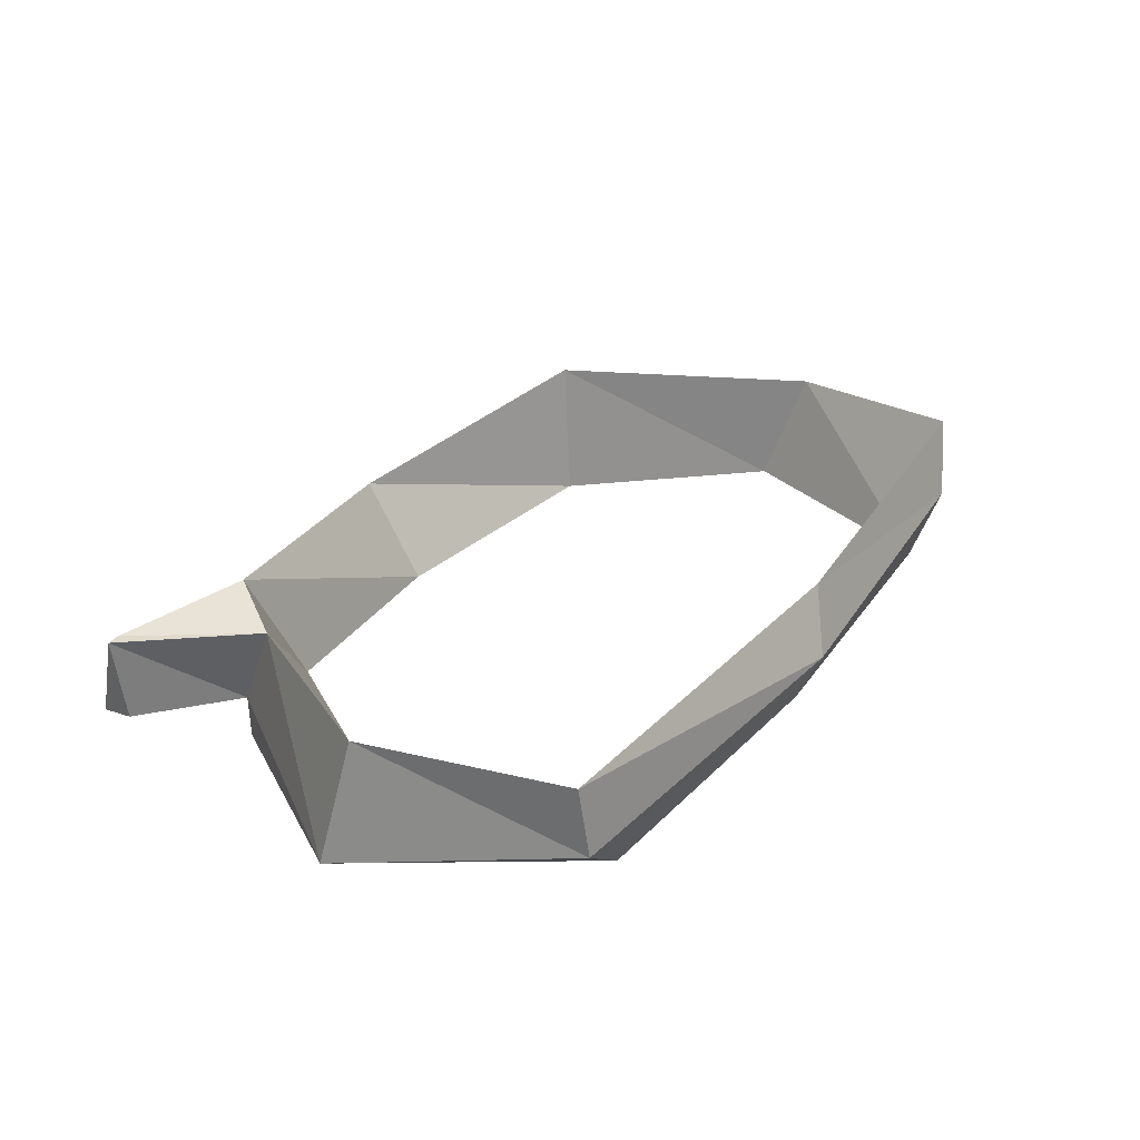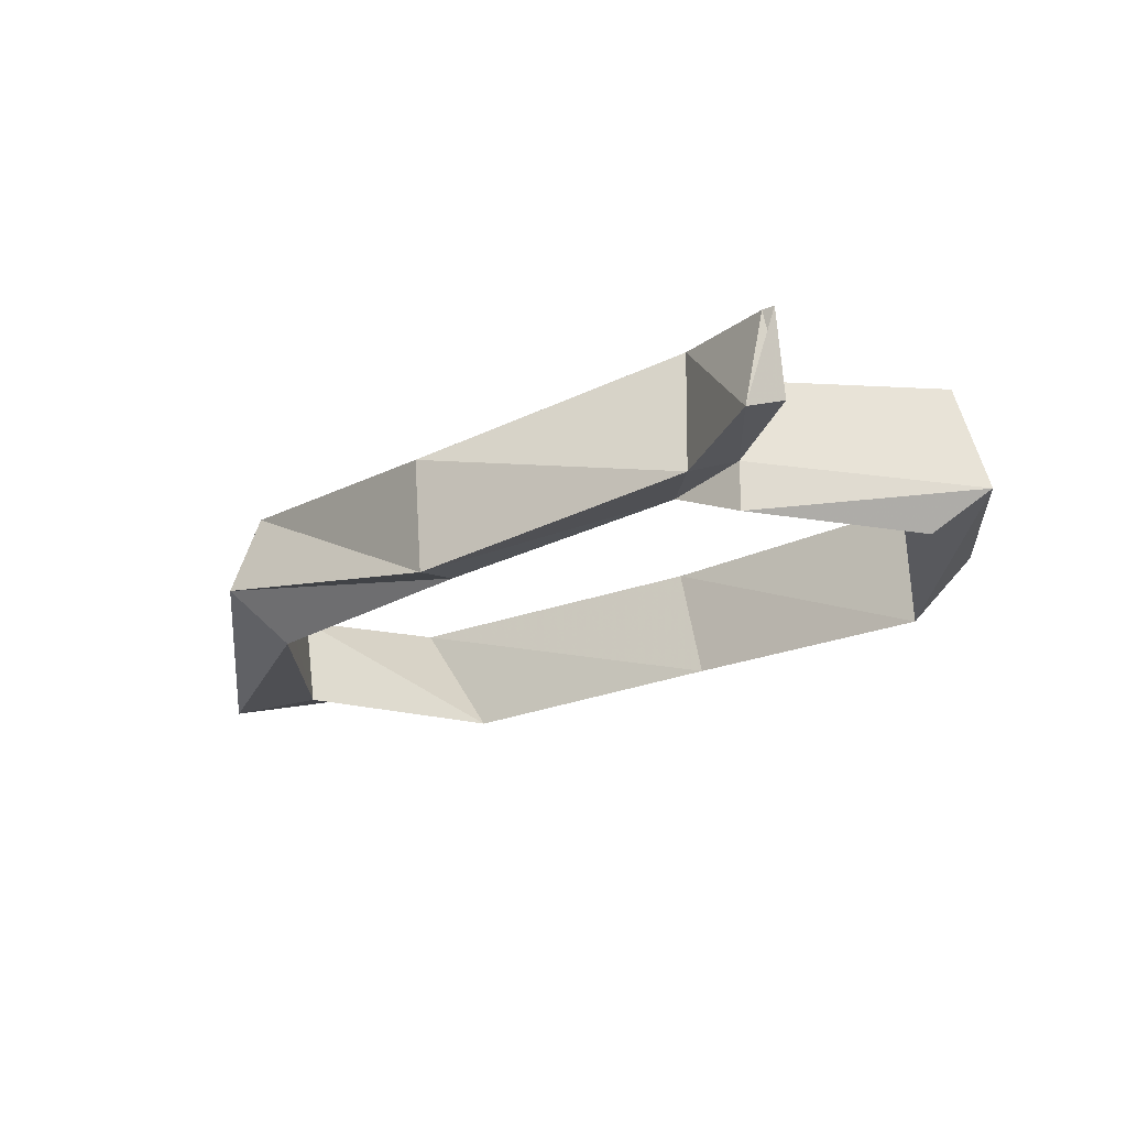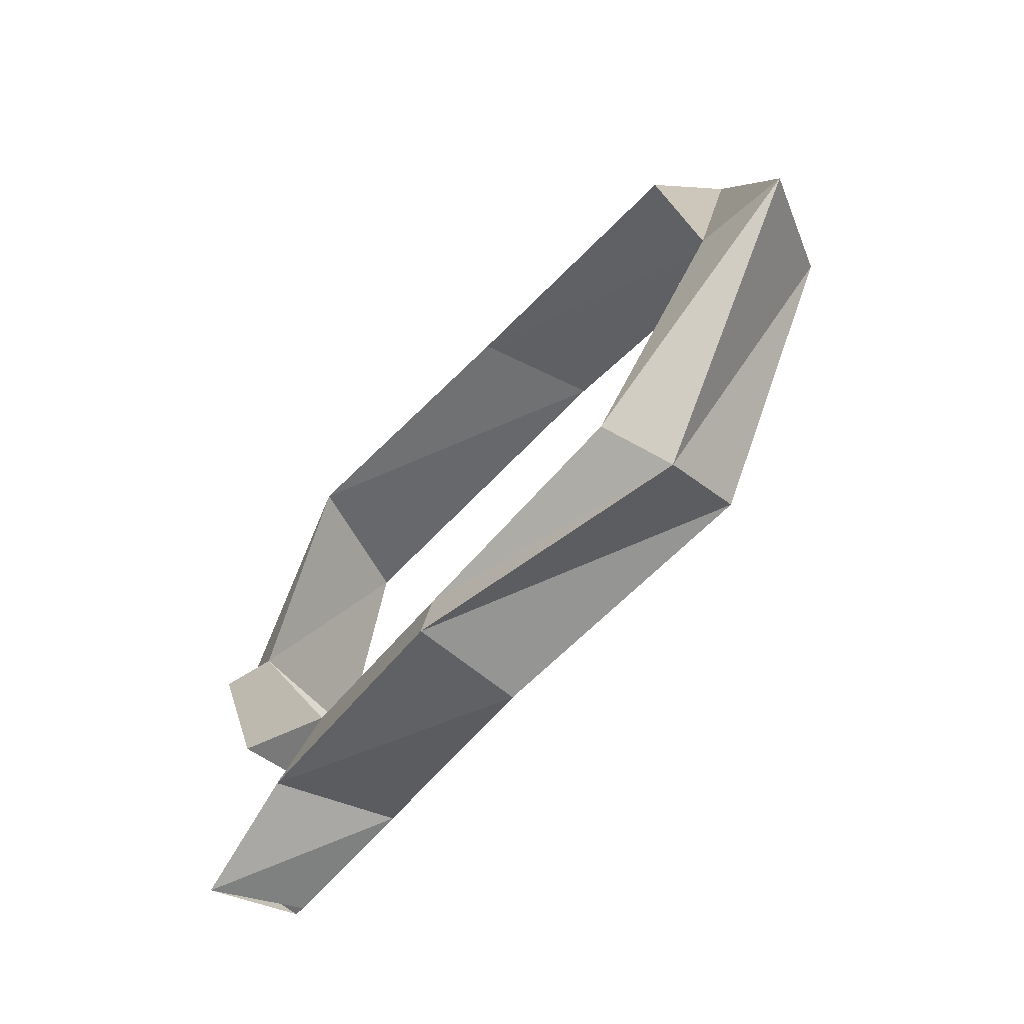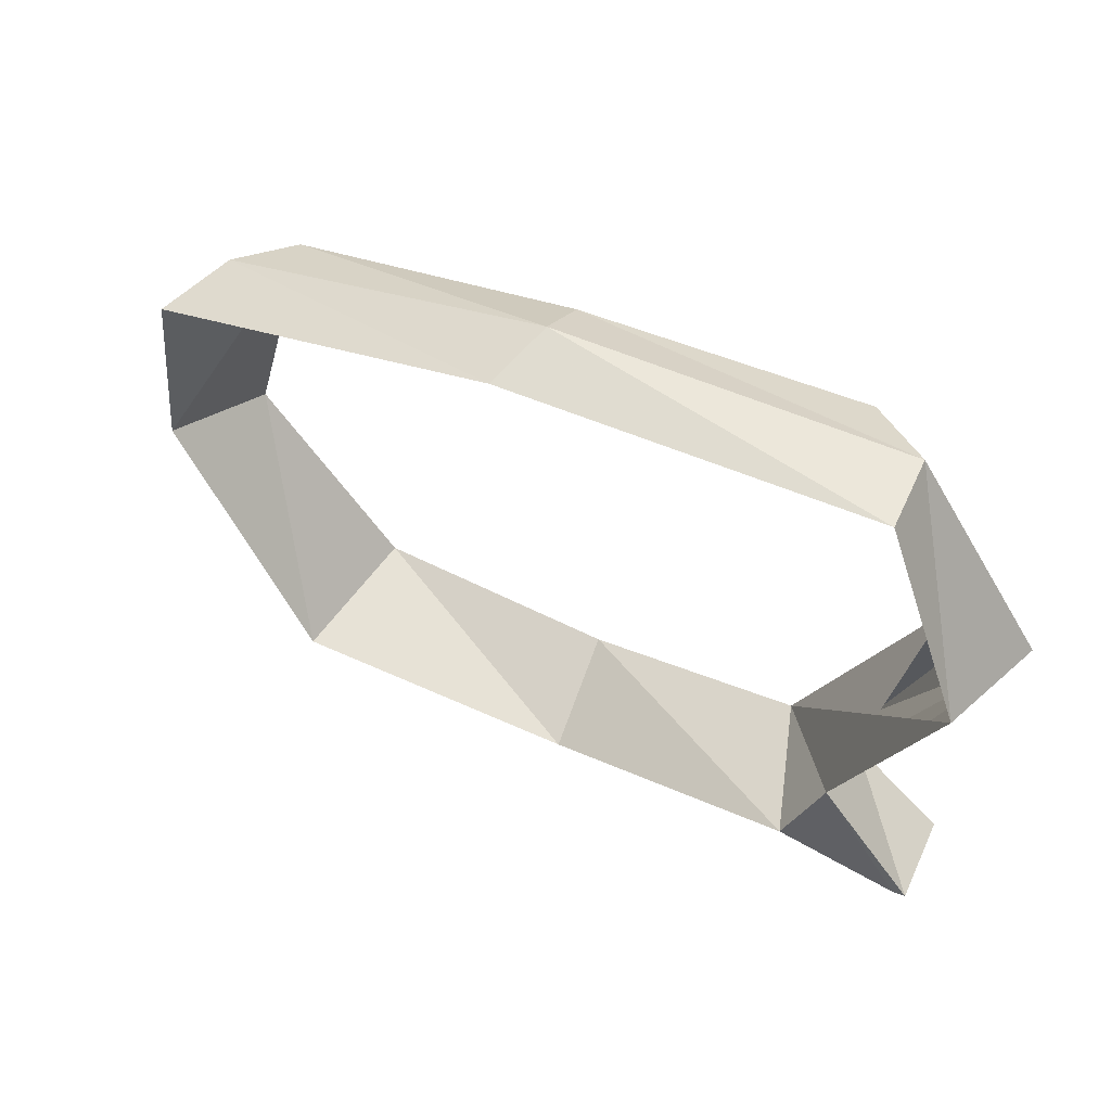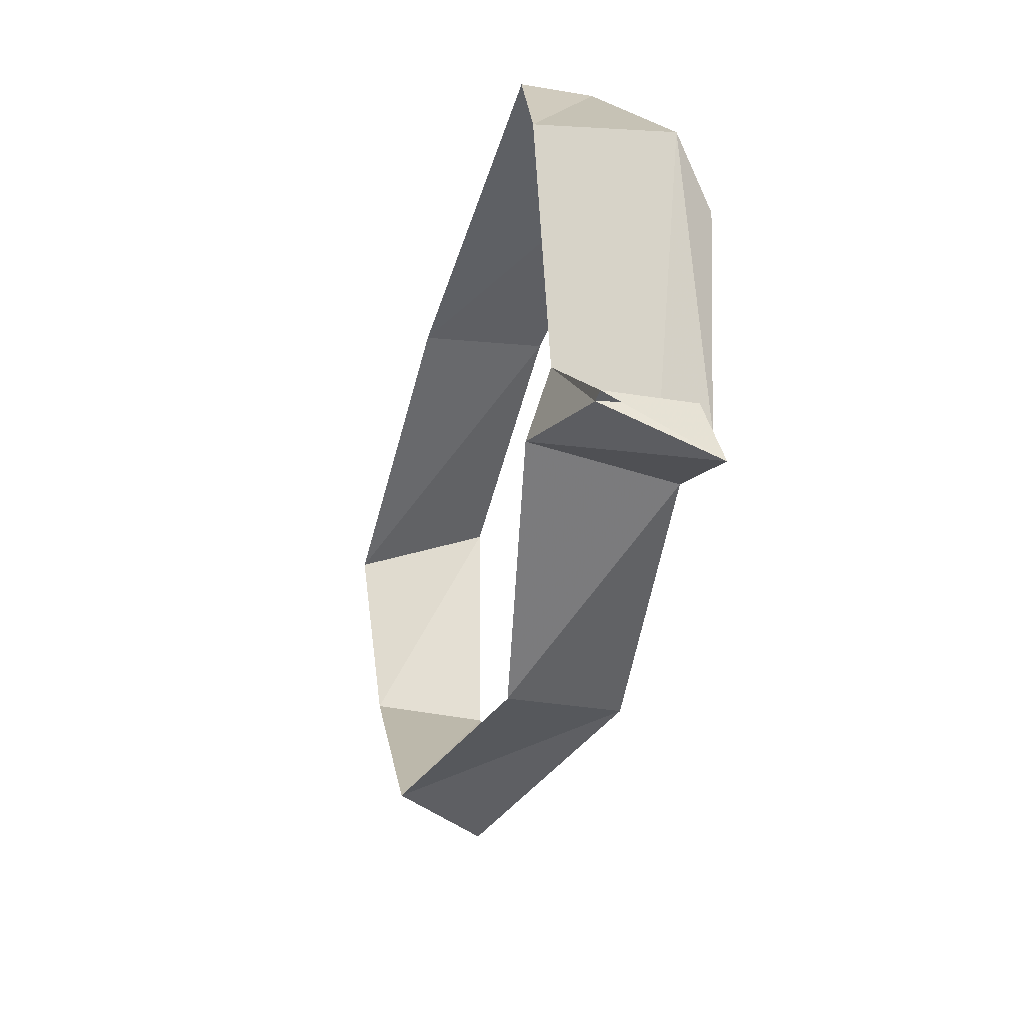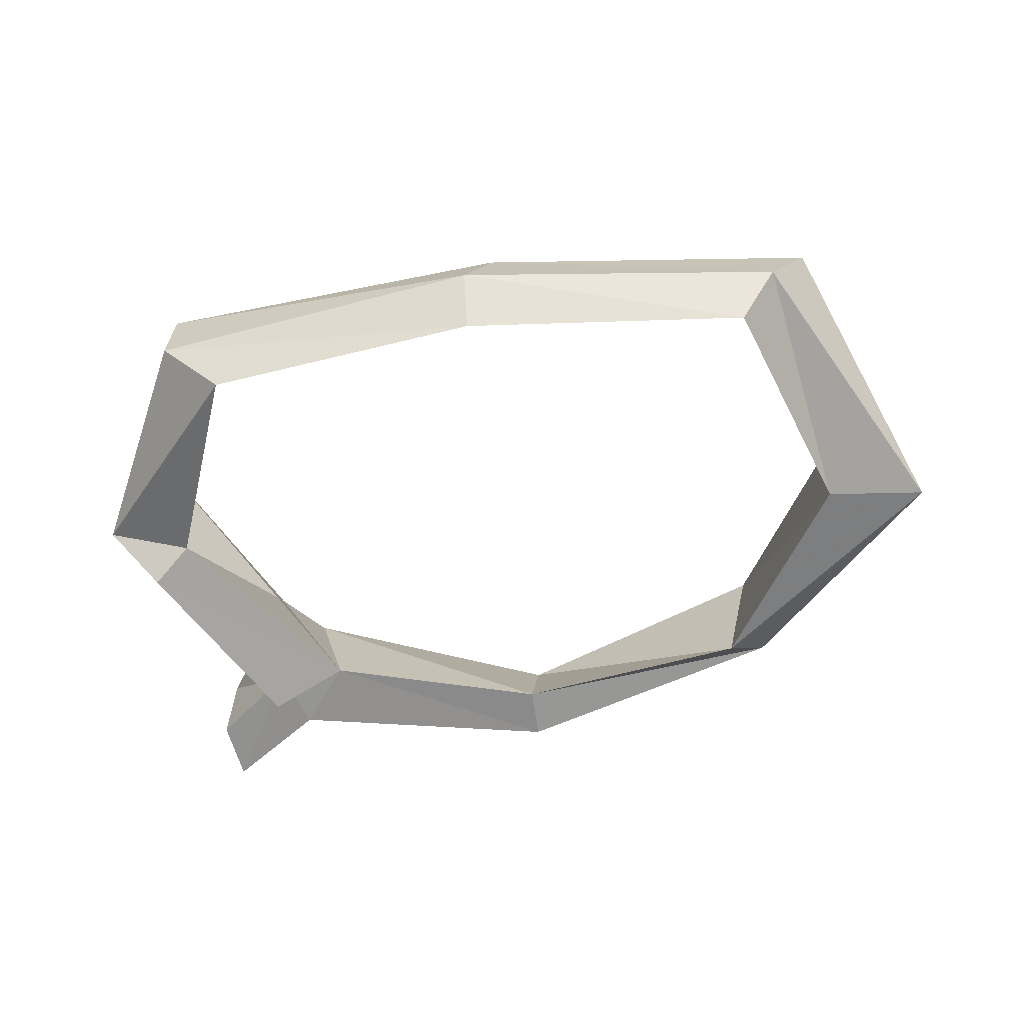
<metadata>
{"format":"obj","ext":"obj","renderer":"f3d","projection":"perspective","resolution":1024,"background":"white","views":[{"elev":37.6,"azim":125.1,"up":"+Z"},{"elev":-24.7,"azim":33.7,"up":"+Z"},{"elev":-50.2,"azim":-130.9,"up":"+Y"},{"elev":43.7,"azim":24.7,"up":"+Y"},{"elev":-46.2,"azim":73.2,"up":"+Y"},{"elev":-52.2,"azim":-171.4,"up":"+Z"}]}
</metadata>
<code>
v -0.2891 -0.2031 -0.3828
v -0.2266 -0.1953 -0.3828
v -0.1484 -0.3125 -0.3984
v -0.1719 -0.3438 -0.3672
v -0.25 -0.1797 -0.3125
v -0.2266 -0.0625 -0.2891
v -0.2031 -0.04688 -0.3281
v -0.1797 -0.05469 -0.3672
v -0.1641 -0.3281 -0.3125
v 0 -0.375 -0.3359
v 0 -0.3359 -0.3984
v 0 -0.3672 -0.4062
v 0.1719 -0.3516 -0.3828
v 0.1641 -0.3359 -0.2969
v 0.1406 -0.3125 -0.375
v 0.1875 -0.3203 -0.3672
v 0.2344 -0.3984 -0.3828
v 0.2344 -0.375 -0.3125
v 0.1875 -0.2969 -0.3047
v 0.2266 -0.1875 -0.3672
v 0.25 -0.2031 -0.3828
v 0.1875 -0.3203 -0.3984
v 0.2812 -0.1797 -0.3516
v 0.2422 -0.375 -0.3125
v 0.2422 -0.3672 -0.3672
v 0 -0.03906 -0.3594
v -0.01562 -0.03906 -0.2812
v 0 -0.02344 -0.3203
v 0.2109 -0.04688 -0.3281
v 0.1719 -0.05469 -0.3672
v 0.2109 -0.05469 -0.2812
v 0.2578 -0.1719 -0.2734
f 1 2 3
f 1 3 4
f 1 7 2
f 2 7 8
f 3 11 4
f 4 11 12
f 11 15 12
f 12 15 13
f 13 15 16
f 13 16 17
f 16 25 17
f 17 25 24
f 7 28 8
f 8 28 26
f 26 28 29
f 26 29 30
f 29 23 30
f 30 23 20
f 18 17 25
f 18 25 24
f 1 4 5
f 1 5 6
f 1 6 7
f 4 12 9
f 4 9 5
f 9 12 10
f 10 12 13
f 10 13 14
f 13 17 14
f 14 17 18
f 16 19 24
f 16 24 25
f 6 27 7
f 7 27 28
f 27 31 28
f 28 31 29
f 29 31 32
f 29 32 23
f 2 8 5
f 2 5 9
f 2 9 3
f 3 9 10
f 3 10 11
f 10 14 11
f 11 14 15
f 14 18 19
f 14 19 15
f 15 19 20
f 8 6 5
f 6 8 26
f 6 26 27
f 26 30 27
f 27 30 31
f 30 20 31
f 31 20 32
f 18 24 19
f 15 20 21
f 15 21 22
f 15 22 16
f 20 23 21
f 16 22 23
f 16 23 19
f 23 32 19
f 19 32 15
f 21 23 22

</code>
